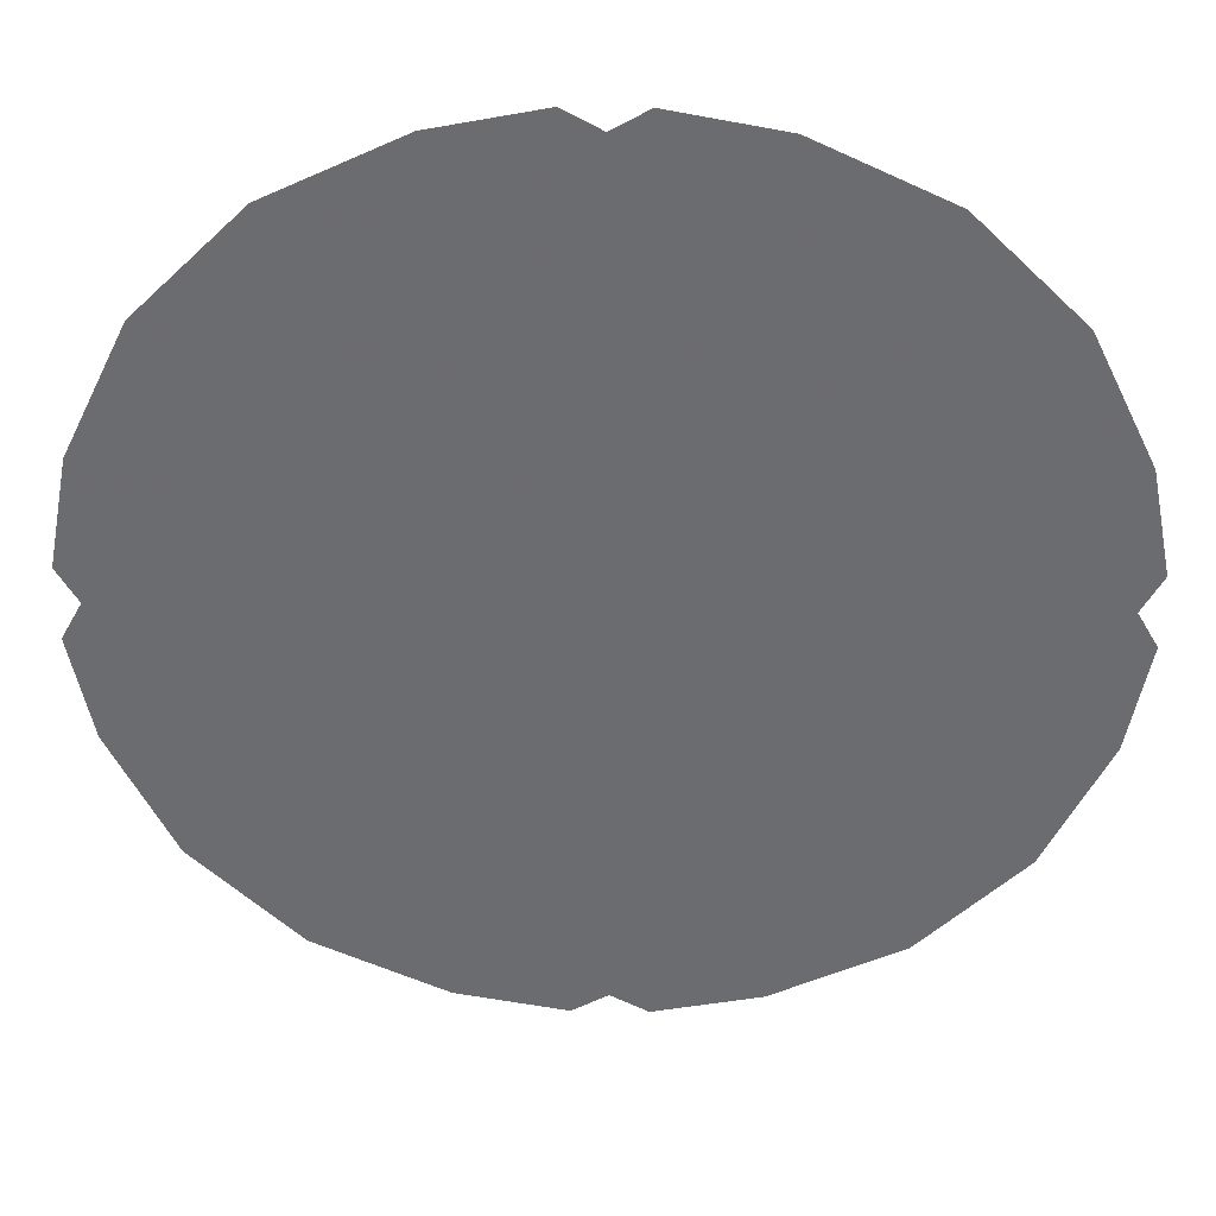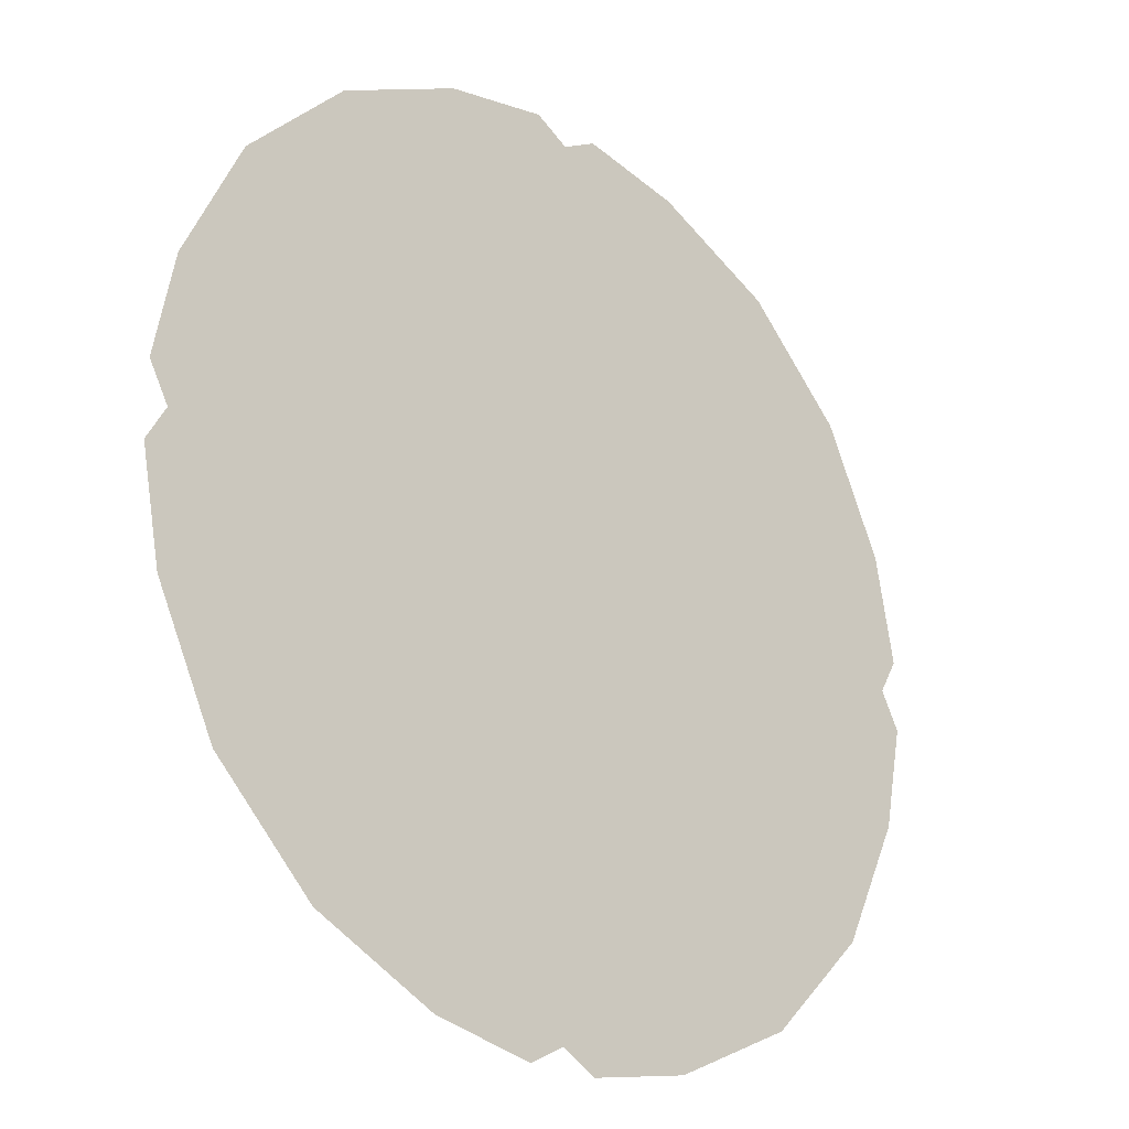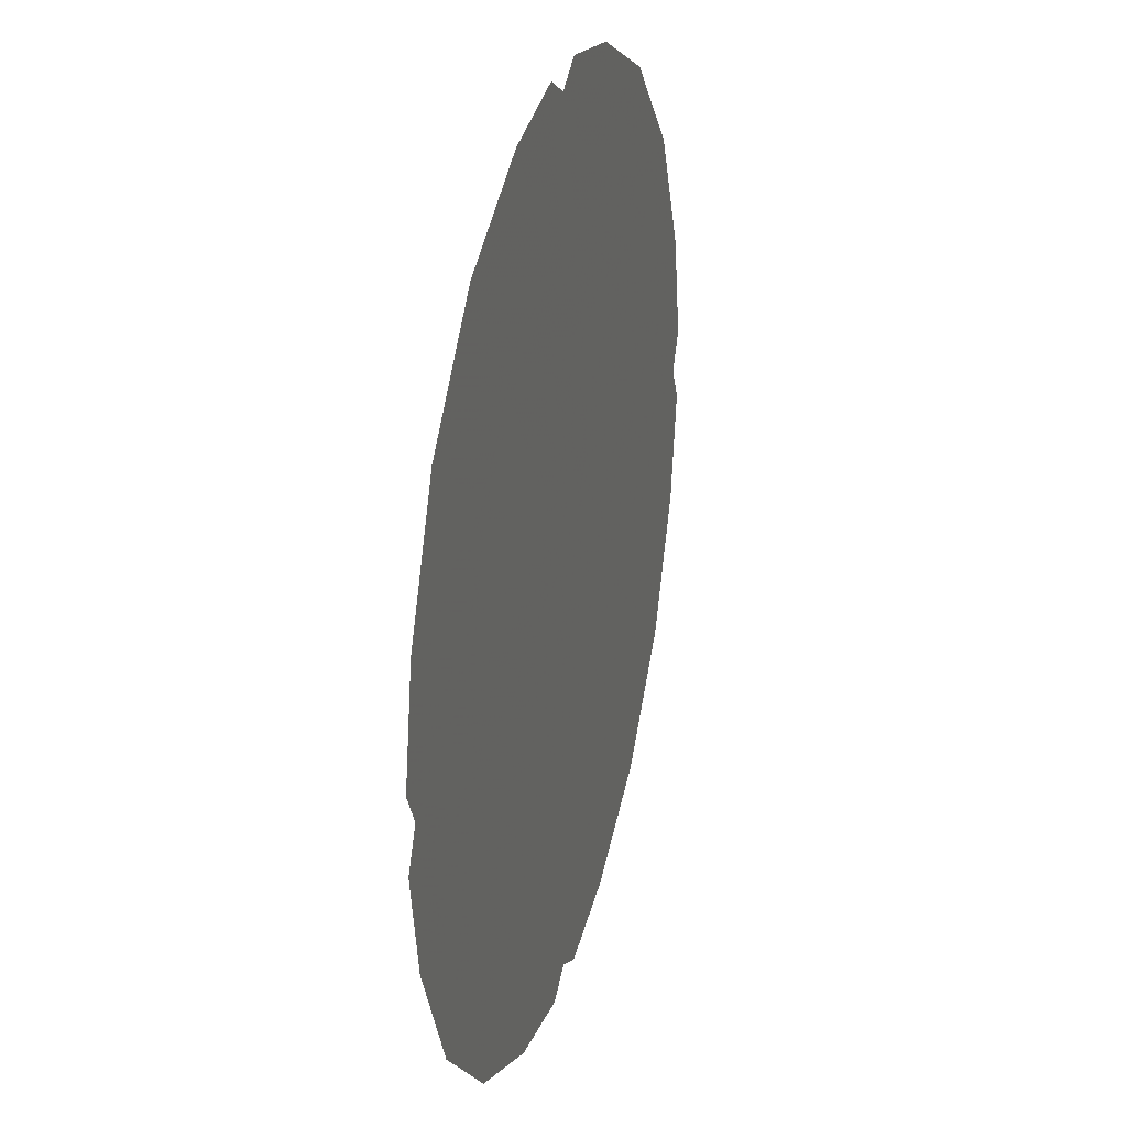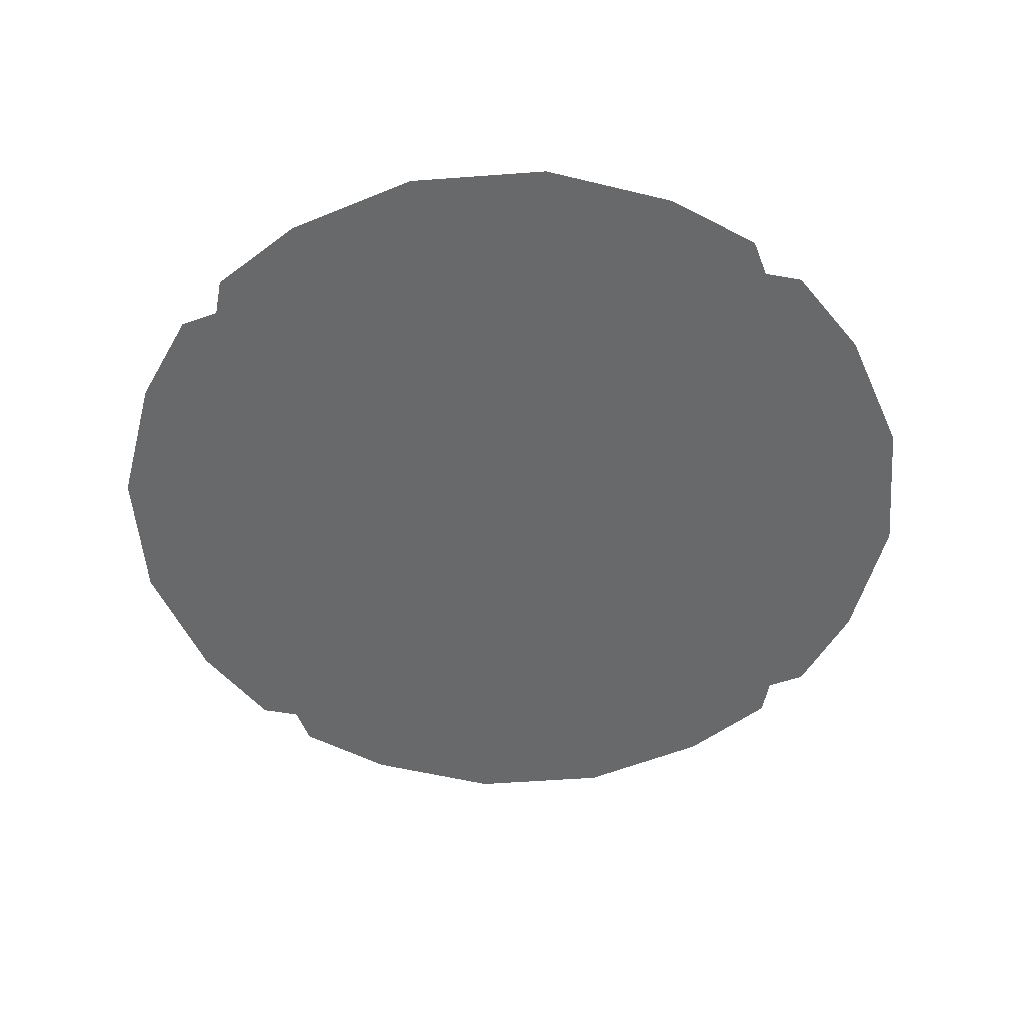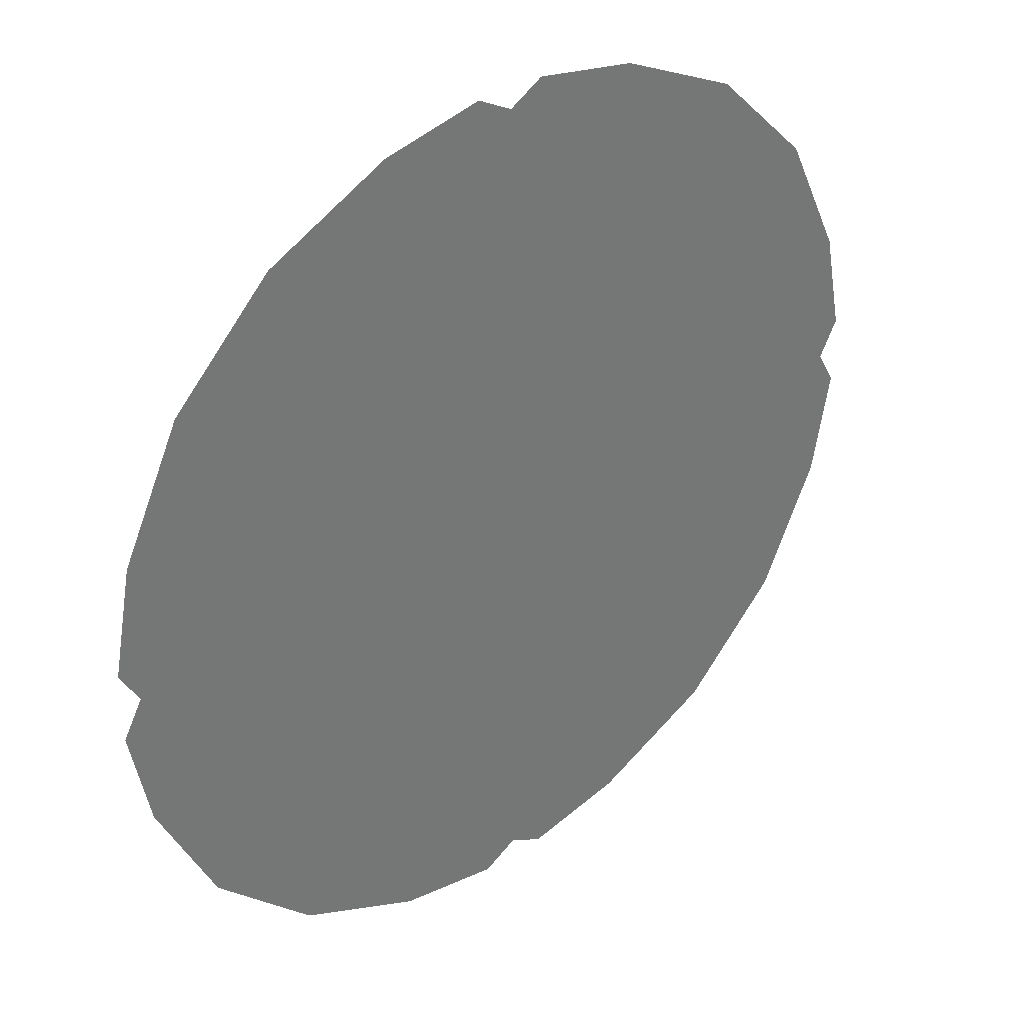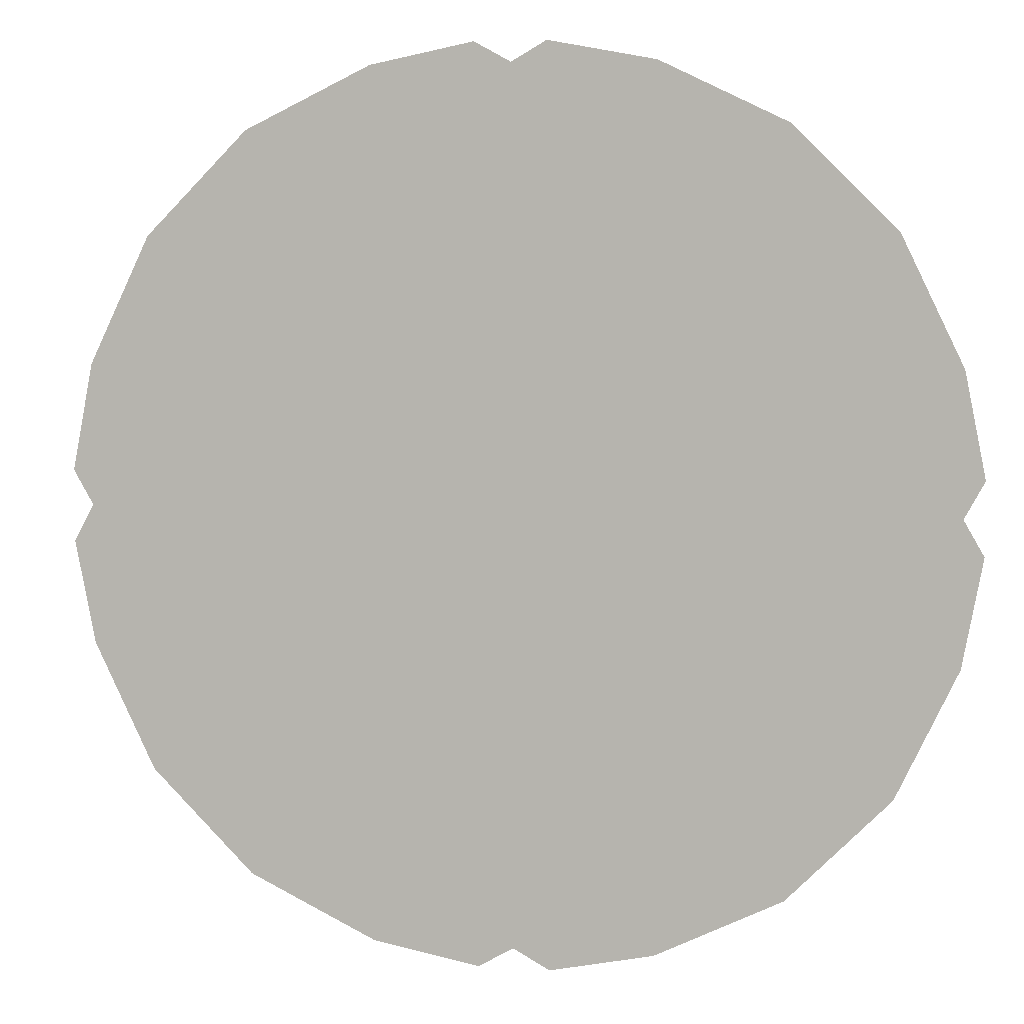
<metadata>
{"format":"obj","ext":"obj","renderer":"f3d","projection":"perspective","resolution":1024,"background":"white","views":[{"elev":36.1,"azim":-178.9,"up":"+Y"},{"elev":-24.1,"azim":-44.0,"up":"+Y"},{"elev":27.6,"azim":104.9,"up":"+Y"},{"elev":-52.6,"azim":-40.4,"up":"+Z"},{"elev":35.5,"azim":139.2,"up":"+Y"},{"elev":5.2,"azim":-167.5,"up":"+Y"}]}
</metadata>
<code>
g front_hit3_mesh
v -2.519e-07 1.067 2.37e-16
v 7.303e-09 5.038e-09 4.872e-17
v -0.11 1.05 2.442e-17
v -0.33 1.016 7.327e-17
v -0.6276 0.8639 1.394e-16
v -0.6276 0.8639 1.394e-16
v -0.8639 0.6276 1.918e-16
v -0.8639 0.6276 1.918e-16
v -1.016 0.33 2.255e-16
v -1.016 0.33 2.255e-16
v -1.05 0.11 2.332e-16
v -1.05 0.11 2.332e-16
v -1.067 -5.296e-07 1.059e-22
v -0.11 1.05 2.442e-17
v -0.33 1.016 7.327e-17
v 1.067 0 5.359e-17
v 1.05 0.11 2.442e-17
v 1.016 0.33 7.327e-17
v 0.8639 0.6276 1.394e-16
v 0.8639 0.6276 1.394e-16
v 0.6276 0.8639 1.918e-16
v 0.6276 0.8639 1.918e-16
v 0.33 1.016 2.255e-16
v 0.33 1.016 2.255e-16
v 0.11 1.05 2.332e-16
v 0.11 1.05 2.332e-16
v -2.519e-07 1.067 2.37e-16
v 1.05 0.11 2.442e-17
v 1.016 0.33 7.327e-17
v 1.327e-07 -1.067 2.963e-16
v 0.11 -1.05 2.442e-17
v 0.33 -1.016 -2.936e-16
v 0.6276 -0.8639 1.394e-16
v 0.6276 -0.8639 1.394e-16
v 0.8639 -0.6276 1.918e-16
v 0.8639 -0.6276 1.918e-16
v 1.016 -0.33 2.255e-16
v 1.016 -0.33 2.255e-16
v 1.05 -0.11 2.332e-16
v 1.05 -0.11 2.332e-16
v 1.067 0 5.359e-17
v 0.11 -1.05 2.442e-17
v 0.33 -1.016 -2.936e-16
v -1.067 -5.296e-07 1.059e-22
v -1.05 -0.11 2.442e-17
v -1.016 -0.33 -4.906e-16
v -0.8639 -0.6276 1.394e-16
v -0.8639 -0.6276 1.394e-16
v -0.6276 -0.8639 1.918e-16
v -0.6276 -0.8639 1.918e-16
v -0.33 -1.016 2.255e-16
v -0.33 -1.016 2.255e-16
v -0.11 -1.05 2.332e-16
v -0.11 -1.05 2.332e-16
v 1.327e-07 -1.067 2.963e-16
v -1.05 -0.11 2.442e-17
v -1.016 -0.33 -4.906e-16
v -4.768e-07 3.304 1.528e-22
v -4.768e-07 1.067 1.18e-22
v -0.11 1.05 2.442e-17
v -0.5697 3.624 8.447e-17
v -4.768e-07 3.549 1.368e-22
v -0.33 1.016 7.327e-17
v -0.5979 3.893 9.074e-17
v -1.141 3.512 2.534e-16
v -0.6276 0.8639 1.394e-16
v -1.226 3.773 2.722e-16
v -2.187 3.009 4.855e-16
v -0.8639 0.6276 1.918e-16
v -2.349 3.233 5.216e-16
v -3.009 2.187 6.682e-16
v -1.016 0.33 2.255e-16
v -3.233 2.349 7.179e-16
v -3.512 1.141 7.799e-16
v -3.773 1.226 8.378e-16
v -1.05 0.11 2.332e-16
v -3.893 0.6239 8.644e-16
v -3.624 0.5956 8.046e-16
v -3.304 -4.768e-07 7.336e-16
v -1.067 -2.384e-07 2.37e-16
v -3.549 -4.768e-07 7.881e-16
v -3.304 -6.881e-07 1.528e-22
v -1.067 -5.315e-07 1.18e-22
v -1.05 -0.11 2.442e-17
v -3.624 -0.5697 8.447e-17
v -3.549 -6.16e-07 1.368e-22
v -1.016 -0.33 7.327e-17
v -3.893 -0.5979 9.074e-17
v -3.512 -1.141 2.534e-16
v -0.8639 -0.6276 1.394e-16
v -3.773 -1.226 2.722e-16
v -3.009 -2.187 4.855e-16
v -0.6276 -0.8639 1.918e-16
v -3.233 -2.349 5.216e-16
v -2.187 -3.009 6.682e-16
v -0.33 -1.016 2.255e-16
v -2.349 -3.233 7.179e-16
v -1.141 -3.512 7.799e-16
v -1.226 -3.773 8.378e-16
v -0.11 -1.05 2.332e-16
v -0.6239 -3.893 8.644e-16
v -0.5956 -3.624 8.046e-16
v 3.602e-07 -3.304 7.336e-16
v 2.519e-07 -1.067 2.37e-16
v 3.049e-07 -3.549 7.881e-16
v 4.768e-07 -3.304 1.528e-22
v 4.768e-07 -1.067 1.18e-22
v 0.11 -1.05 2.442e-17
v 0.5697 -3.624 8.447e-17
v 4.768e-07 -3.549 1.368e-22
v 0.33 -1.016 7.327e-17
v 0.5979 -3.893 9.074e-17
v 1.141 -3.512 2.534e-16
v 0.6276 -0.8639 1.394e-16
v 1.226 -3.773 2.722e-16
v 2.187 -3.009 4.855e-16
v 0.8639 -0.6276 1.918e-16
v 2.349 -3.233 5.216e-16
v 3.009 -2.187 6.682e-16
v 1.016 -0.33 2.255e-16
v 3.233 -2.349 7.179e-16
v 3.512 -1.141 7.799e-16
v 3.773 -1.226 8.378e-16
v 1.05 -0.11 2.332e-16
v 3.893 -0.6239 8.644e-16
v 3.624 -0.5956 8.046e-16
v 3.304 4.768e-07 7.336e-16
v 1.067 2.384e-07 2.37e-16
v 3.549 4.768e-07 7.881e-16
v 3.304 6.881e-07 1.528e-22
v 1.067 5.315e-07 1.18e-22
v 1.05 0.11 2.442e-17
v 3.624 0.5697 8.447e-17
v 3.549 6.16e-07 1.368e-22
v 1.016 0.33 7.327e-17
v 3.893 0.5979 9.074e-17
v 3.512 1.141 2.534e-16
v 0.8639 0.6276 1.394e-16
v 3.773 1.226 2.722e-16
v 3.009 2.187 4.855e-16
v 0.6276 0.8639 1.918e-16
v 3.233 2.349 5.216e-16
v 2.187 3.009 6.682e-16
v 0.33 1.016 2.255e-16
v 2.349 3.233 7.179e-16
v 1.141 3.512 7.799e-16
v 1.226 3.773 8.378e-16
v 0.11 1.05 2.332e-16
v 0.6239 3.893 8.644e-16
v 0.5956 3.624 8.046e-16
v -3.602e-07 3.304 7.336e-16
v -2.519e-07 1.067 2.37e-16
v -3.049e-07 3.549 7.881e-16
v -0.5979 3.893 9.074e-17
v -0.4491 6 3.045e-16
v 0.01455 5.734 4.789e-16
v -3.909e-07 3.549 3.941e-16
v -2.349 3.233 5.216e-16
v -3.554 4.919 6.704e-16
v -1.868 5.73 2.95e-16
v -1.226 3.773 2.722e-16
v -3.233 2.349 7.179e-16
v -4.919 3.554 9.735e-16
v -3.554 4.919 6.704e-16
v -2.349 3.233 5.216e-16
v -3.773 1.226 8.378e-16
v -5.727 1.873 1.153e-15
v -4.919 3.554 9.735e-16
v -3.233 2.349 7.179e-16
v -3.549 -6.16e-07 1.588e-22
v -5.734 0.01455 4.789e-16
v -6 0.4989 8.947e-16
v -3.893 0.6239 8.644e-16
v -3.893 0.6239 8.644e-16
v -6 0.4989 8.947e-16
v -5.727 1.873 1.153e-15
v -3.773 1.226 8.378e-16
v -1.226 3.773 2.722e-16
v -1.868 5.73 2.95e-16
v -0.4491 6 3.045e-16
v -0.5979 3.893 9.074e-17
v 3.893 0.5979 9.074e-17
v 6 0.4491 3.045e-16
v 5.734 -0.01455 4.789e-16
v 3.549 4.768e-07 7.881e-16
v 3.233 2.349 5.216e-16
v 4.919 3.554 6.704e-16
v 5.73 1.868 2.95e-16
v 3.773 1.226 2.722e-16
v 2.349 3.233 7.179e-16
v 3.554 4.919 9.735e-16
v 4.919 3.554 6.704e-16
v 3.233 2.349 5.216e-16
v 1.226 3.773 8.378e-16
v 1.873 5.727 1.153e-15
v 3.554 4.919 9.735e-16
v 2.349 3.233 7.179e-16
v -3.909e-07 3.549 3.941e-16
v 0.01455 5.734 4.789e-16
v 0.4989 6 8.947e-16
v 0.6239 3.893 7.459e-16
v 0.6239 3.893 7.459e-16
v 0.4989 6 8.947e-16
v 1.873 5.727 1.153e-15
v 1.226 3.773 8.378e-16
v 3.773 1.226 2.722e-16
v 5.73 1.868 2.95e-16
v 6 0.4491 3.045e-16
v 3.893 0.5979 9.074e-17
v 0.5979 -3.893 9.074e-17
v 0.4491 -6 3.045e-16
v -0.01455 -5.734 4.789e-16
v 3.049e-07 -3.549 7.881e-16
v 2.349 -3.233 5.216e-16
v 3.554 -4.919 6.704e-16
v 1.868 -5.73 2.95e-16
v 1.226 -3.773 2.722e-16
v 3.233 -2.349 7.179e-16
v 4.919 -3.554 9.735e-16
v 3.554 -4.919 6.704e-16
v 2.349 -3.233 5.216e-16
v 3.773 -1.226 8.378e-16
v 5.727 -1.873 1.153e-15
v 4.919 -3.554 9.735e-16
v 3.233 -2.349 7.179e-16
v 3.549 4.768e-07 7.881e-16
v 5.734 -0.01455 4.789e-16
v 6 -0.4989 8.947e-16
v 3.893 -0.6239 5.625e-16
v 3.893 -0.6239 5.625e-16
v 6 -0.4989 8.947e-16
v 5.727 -1.873 1.153e-15
v 3.773 -1.226 8.378e-16
v 1.226 -3.773 2.722e-16
v 1.868 -5.73 2.95e-16
v 0.4491 -6 3.045e-16
v 0.5979 -3.893 9.074e-17
v -3.893 -0.5979 9.074e-17
v -6 -0.4491 3.045e-16
v -5.734 0.01455 4.789e-16
v -3.549 -6.16e-07 1.588e-22
v -3.233 -2.349 5.216e-16
v -4.919 -3.554 6.704e-16
v -5.73 -1.868 2.95e-16
v -3.773 -1.226 6.663e-16
v -2.349 -3.233 7.179e-16
v -3.554 -4.919 9.735e-16
v -4.919 -3.554 6.704e-16
v -3.233 -2.349 5.216e-16
v -1.226 -3.773 8.378e-16
v -1.873 -5.727 1.153e-15
v -3.554 -4.919 9.735e-16
v -2.349 -3.233 7.179e-16
v 3.049e-07 -3.549 7.881e-16
v -0.01455 -5.734 4.789e-16
v -0.4989 -6 8.947e-16
v -0.6239 -3.893 8.051e-16
v -0.6239 -3.893 8.051e-16
v -0.4989 -6 8.947e-16
v -1.873 -5.727 1.153e-15
v -1.226 -3.773 8.378e-16
v -3.773 -1.226 6.663e-16
v -5.73 -1.868 2.95e-16
v -6 -0.4491 3.045e-16
v -3.893 -0.5979 9.074e-17
g front_hit3_mesh_0
f 3 2 1
f 5 2 4
f 7 2 6
f 9 2 8
f 11 2 10
f 13 2 12
f 15 2 14
f 17 2 16
f 19 2 18
f 21 2 20
f 23 2 22
f 25 2 24
f 27 2 26
f 29 2 28
f 31 2 30
f 33 2 32
f 35 2 34
f 37 2 36
f 39 2 38
f 41 2 40
f 43 2 42
f 45 2 44
f 47 2 46
f 49 2 48
f 51 2 50
f 53 2 52
f 55 2 54
f 57 2 56
f 60 59 58
f 61 60 58
f 61 58 62
f 60 61 63
f 64 61 62
f 61 65 63
f 61 64 65
f 66 63 65
f 64 67 65
f 68 66 65
f 68 65 67
f 69 66 68
f 70 68 67
f 71 69 68
f 71 68 70
f 72 69 71
f 73 71 70
f 74 72 71
f 74 71 73
f 75 74 73
f 72 74 76
f 75 77 74
f 74 78 76
f 77 78 74
f 78 79 76
f 79 78 77
f 79 80 76
f 81 79 77
f 84 83 82
f 85 84 82
f 85 82 86
f 84 85 87
f 88 85 86
f 85 89 87
f 85 88 89
f 90 87 89
f 88 91 89
f 92 90 89
f 92 89 91
f 93 90 92
f 94 92 91
f 95 93 92
f 95 92 94
f 96 93 95
f 97 95 94
f 98 96 95
f 98 95 97
f 99 98 97
f 96 98 100
f 99 101 98
f 98 102 100
f 101 102 98
f 102 103 100
f 103 102 101
f 103 104 100
f 105 103 101
f 108 107 106
f 109 108 106
f 109 106 110
f 108 109 111
f 112 109 110
f 109 113 111
f 109 112 113
f 114 111 113
f 112 115 113
f 116 114 113
f 116 113 115
f 117 114 116
f 118 116 115
f 119 117 116
f 119 116 118
f 120 117 119
f 121 119 118
f 122 120 119
f 122 119 121
f 123 122 121
f 120 122 124
f 123 125 122
f 122 126 124
f 125 126 122
f 126 127 124
f 127 126 125
f 127 128 124
f 129 127 125
f 132 131 130
f 133 132 130
f 133 130 134
f 132 133 135
f 136 133 134
f 133 137 135
f 133 136 137
f 138 135 137
f 136 139 137
f 140 138 137
f 140 137 139
f 141 138 140
f 142 140 139
f 143 141 140
f 143 140 142
f 144 141 143
f 145 143 142
f 146 144 143
f 146 143 145
f 147 146 145
f 144 146 148
f 147 149 146
f 146 150 148
f 149 150 146
f 150 151 148
f 151 150 149
f 151 152 148
f 153 151 149
f 156 155 154
f 157 156 154
f 160 159 158
f 161 160 158
f 164 163 162
f 165 164 162
f 168 167 166
f 169 168 166
f 172 171 170
f 173 172 170
f 176 175 174
f 177 176 174
f 180 179 178
f 181 180 178
f 184 183 182
f 185 184 182
f 188 187 186
f 189 188 186
f 192 191 190
f 193 192 190
f 196 195 194
f 197 196 194
f 200 199 198
f 201 200 198
f 204 203 202
f 205 204 202
f 208 207 206
f 209 208 206
f 212 211 210
f 213 212 210
f 216 215 214
f 217 216 214
f 220 219 218
f 221 220 218
f 224 223 222
f 225 224 222
f 228 227 226
f 229 228 226
f 232 231 230
f 233 232 230
f 236 235 234
f 237 236 234
f 240 239 238
f 241 240 238
f 244 243 242
f 245 244 242
f 248 247 246
f 249 248 246
f 252 251 250
f 253 252 250
f 256 255 254
f 257 256 254
f 260 259 258
f 261 260 258
f 264 263 262
f 265 264 262

</code>
